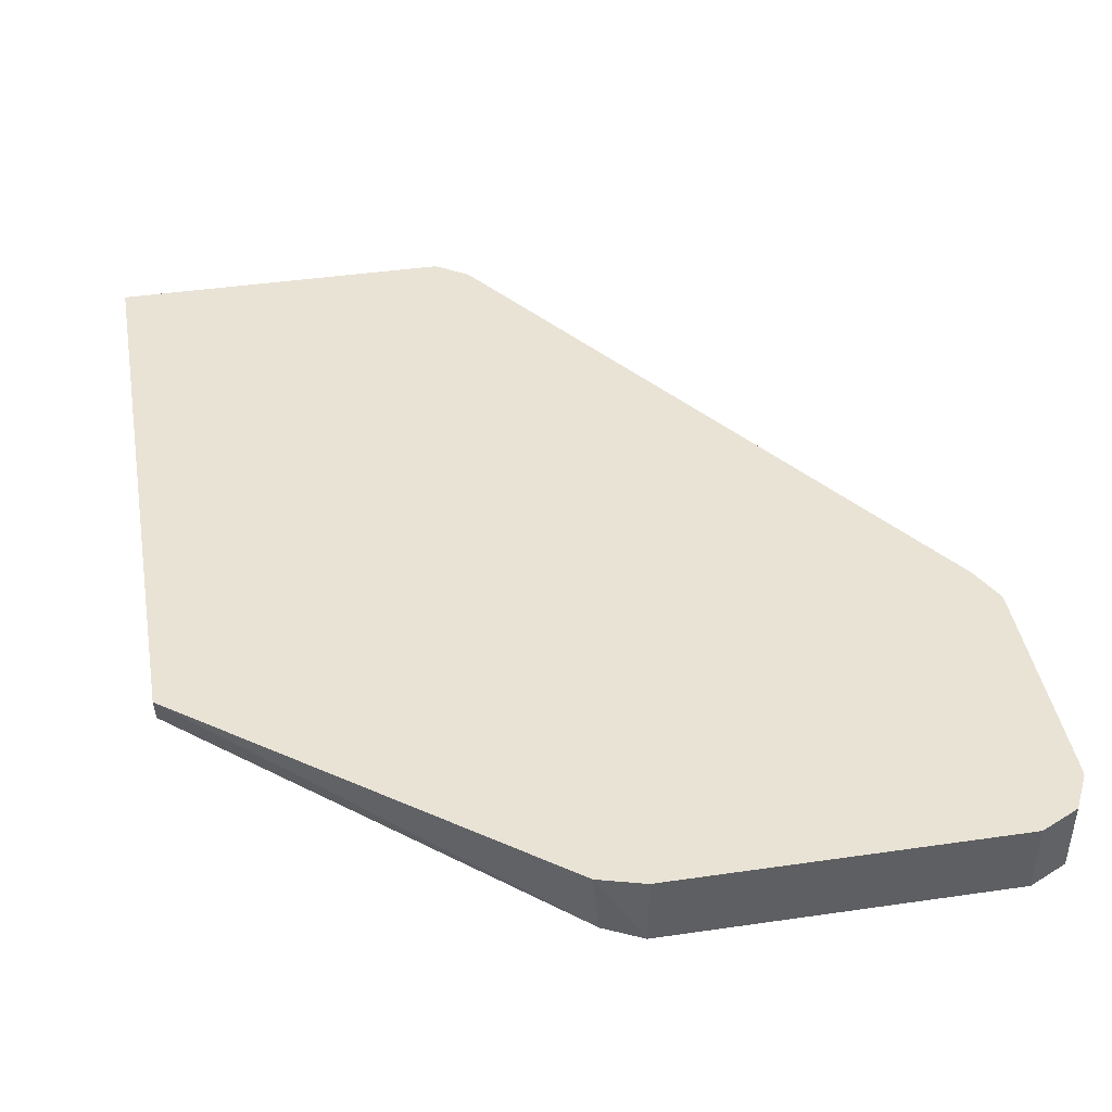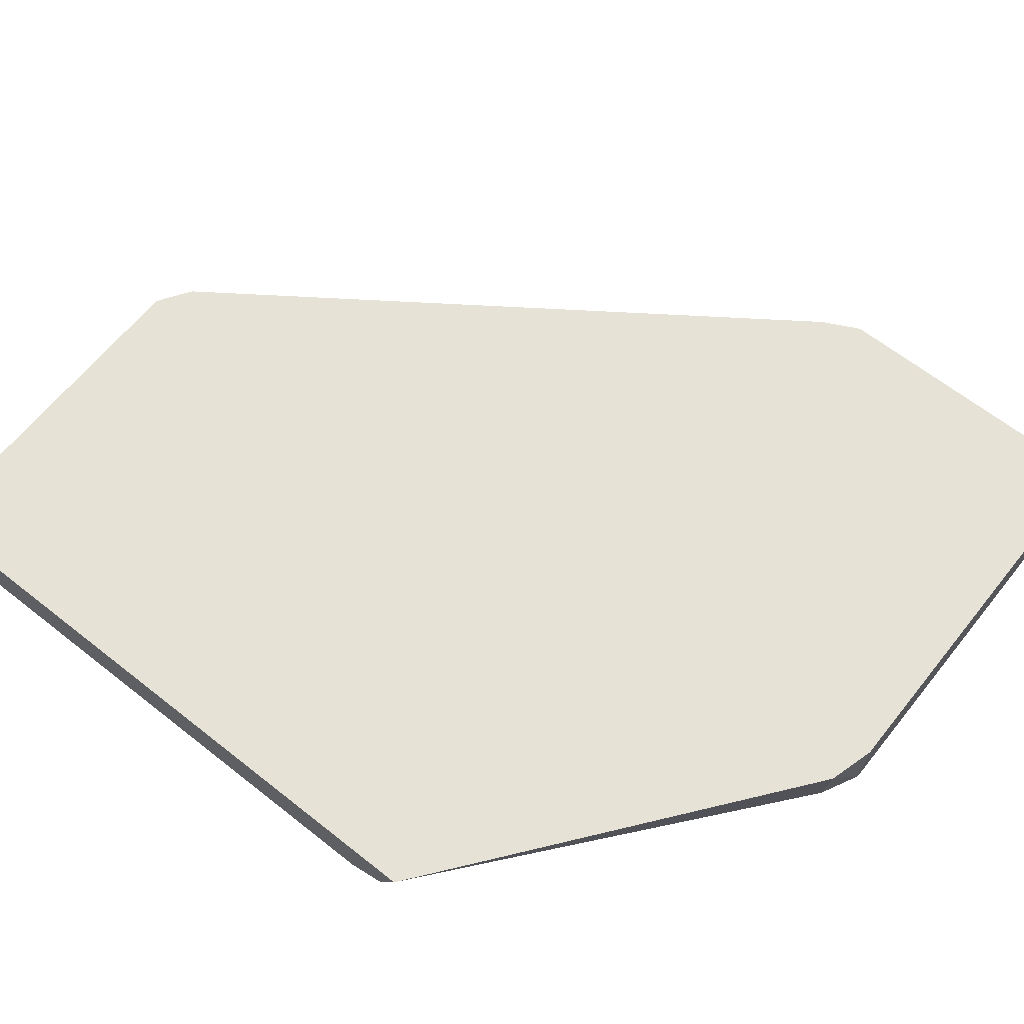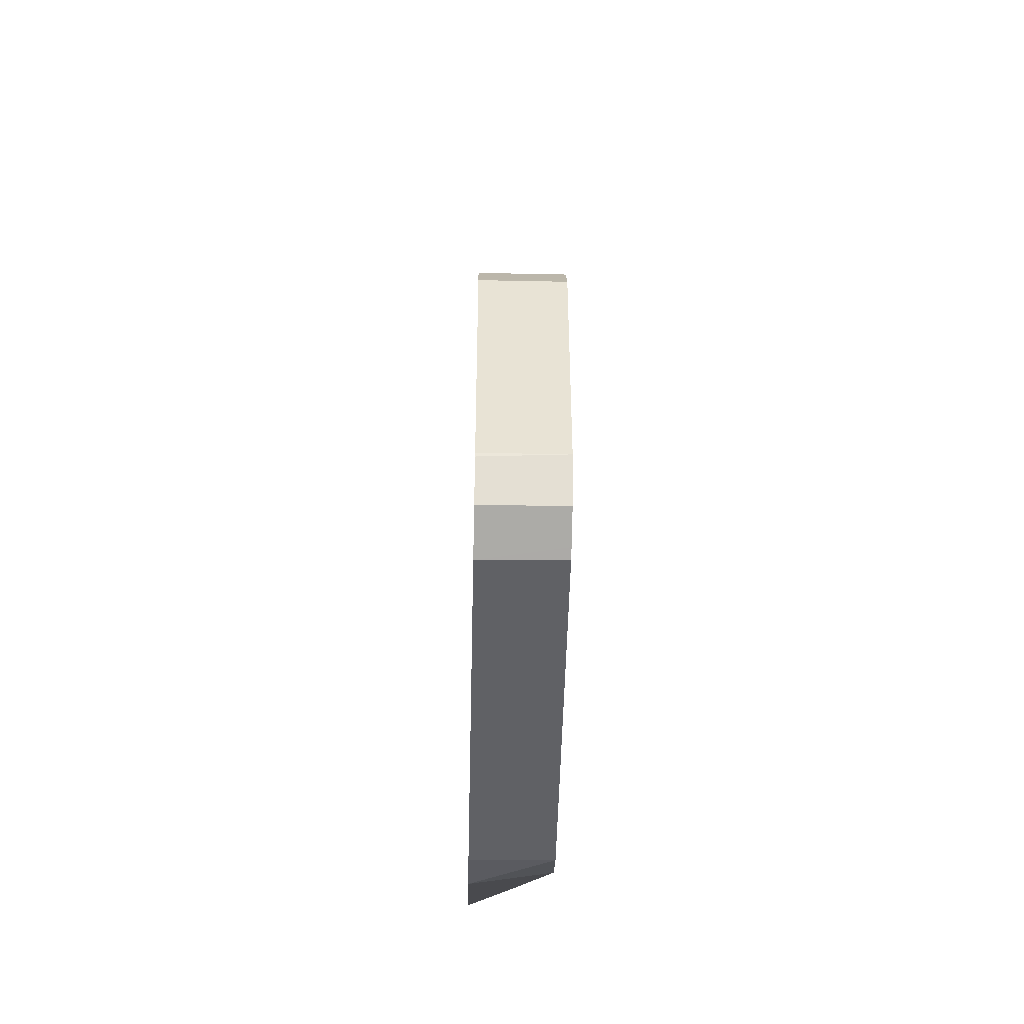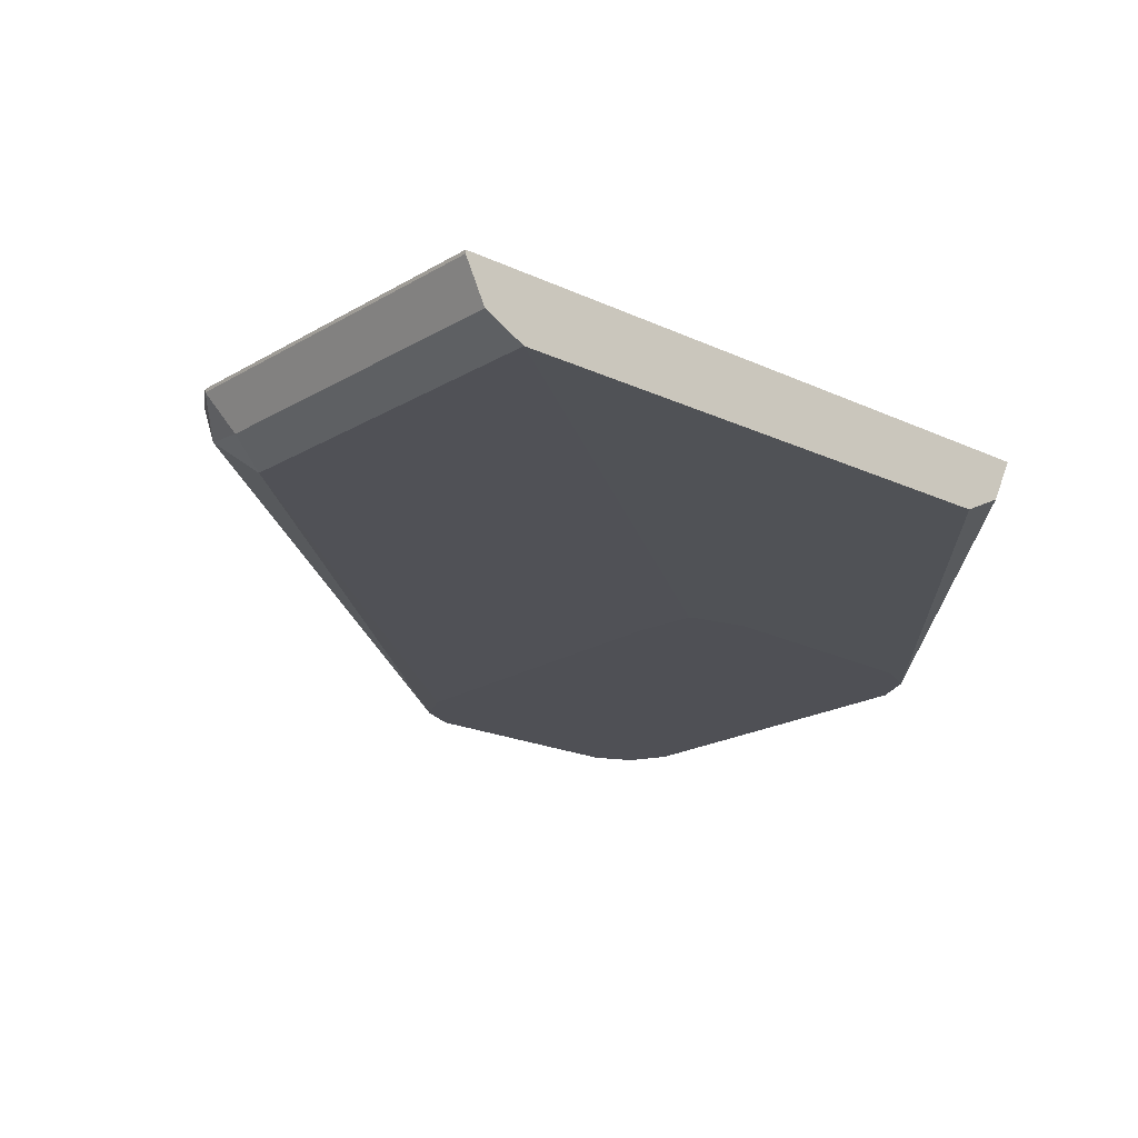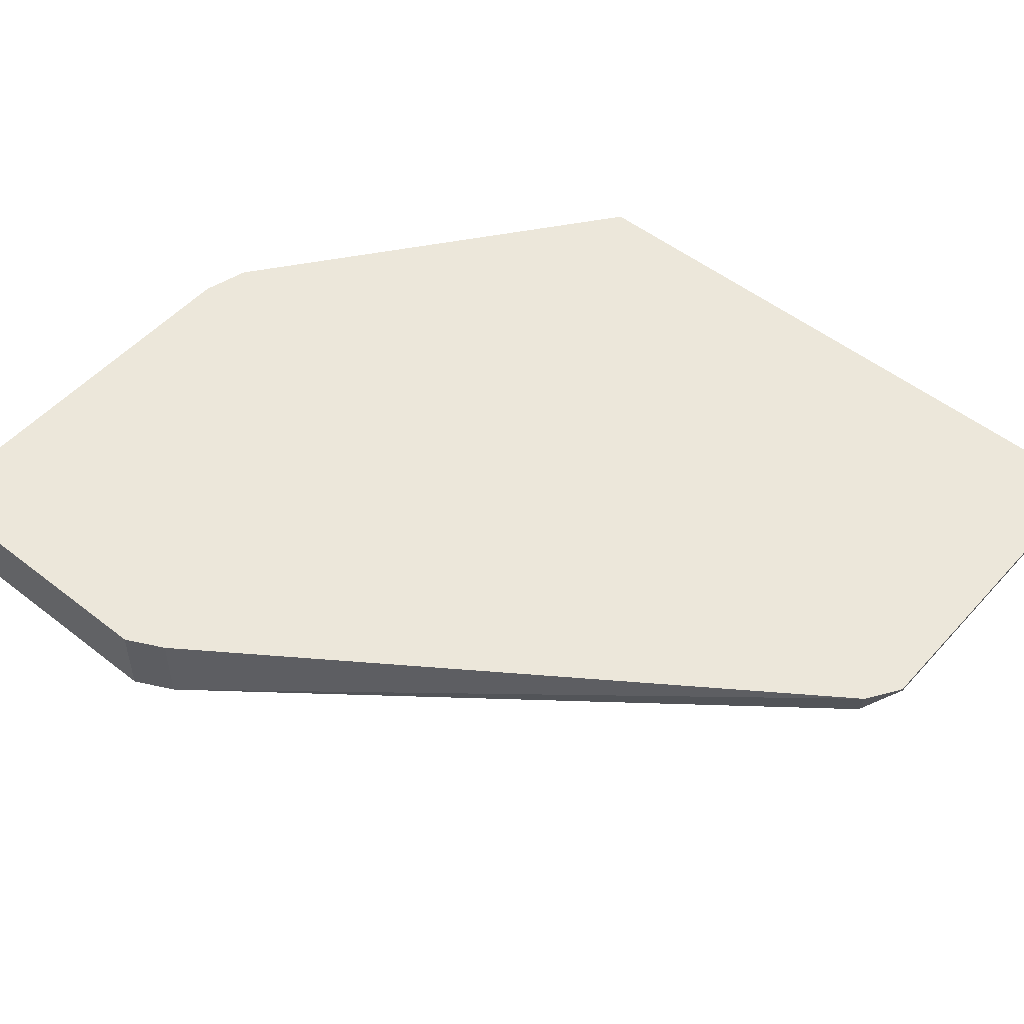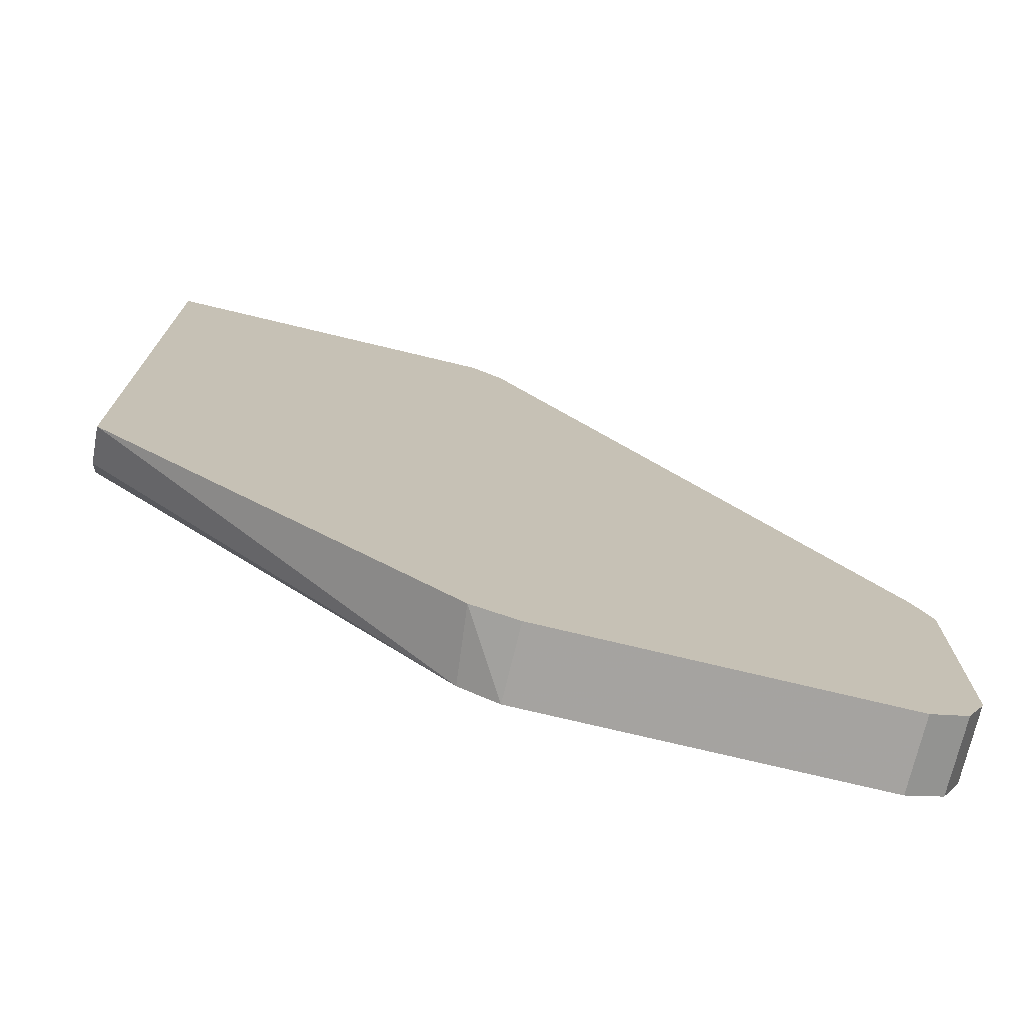
<metadata>
{"format":"obj","ext":"obj","renderer":"f3d","projection":"perspective","resolution":1024,"background":"white","views":[{"elev":42.0,"azim":170.1,"up":"+Y"},{"elev":63.8,"azim":128.6,"up":"+Y"},{"elev":-49.5,"azim":-91.3,"up":"+Z"},{"elev":-19.4,"azim":48.3,"up":"+Y"},{"elev":51.3,"azim":-49.6,"up":"+Y"},{"elev":-74.4,"azim":166.5,"up":"+Z"}]}
</metadata>
<code>
v -0.7033 -0.004071 0.2512
v -0.7013 -0.004071 0.2552
v -0.7023 0.0177 0.2531
v -0.7033 0.0177 0.2512
v -0.7033 -0.004071 0.1842
v -0.6977 -0.004071 0.2623
v -0.6977 0.0177 0.2623
v -0.7033 0.0177 0.1842
v -0.703 0.0177 0.1831
v -0.6991 -0.004071 0.1757
v -0.6865 -0.004071 0.2679
v -0.5694 4.9e-07 0.4186
v -0.5777 0.008371 0.427
v -0.5796 0.0177 0.4289
v -0.6978 0.0177 0.1726
v -0.6977 -0.004071 0.173
v -0.5901 -0.004071 0.2705
v -0.4691 4.9e-07 0.4186
v -0.5638 0.005583 0.4298
v -0.5694 0.01674 0.4354
v -0.5713 0.0177 0.4344
v -0.6865 0.0177 0.167
v -0.6892 -0.004071 0.1688
v -0.5886 -0.004071 0.2705
v -0.4691 0.005583 0.4298
v -0.5714 -0.004071 0.2684
v -0.5709 -0.004071 0.2679
v -0.5665 -0.004071 0.2512
v -0.4691 4.9e-07 0.2679
v -0.4691 0.01674 0.4354
v -0.5694 0.0177 0.4354
v -0.5861 0.0177 0.167
v -0.6865 -0.004071 0.1675
v -0.5694 -0.004071 0.1842
v -0.5734 -0.004071 0.1761
v -0.5749 -0.004071 0.173
v -0.4691 0.005504 0.2569
v -0.4691 0.01769 0.4354
v -0.4847 0.0177 0.4354
v -0.5727 0.0177 0.1708
v -0.5861 -0.004071 0.1675
v -0.4691 0.0177 0.2507
v -0.4691 0.005583 0.2568
v -0.4691 0.0177 0.4325
f 18 26 27
f 18 27 28
f 18 43 42
f 18 29 37
f 18 37 43
f 18 24 26
f 18 28 29
f 16 22 23
f 12 18 25
f 14 20 21
f 13 20 14
f 13 19 20
f 12 24 18
f 12 17 24
f 12 19 13
f 12 25 19
f 18 42 44
f 11 17 12
f 15 22 16
f 18 44 38
f 22 32 41
f 18 30 25
f 38 44 39
f 9 16 10
f 36 42 43
f 36 40 42
f 36 41 40
f 32 40 41
f 29 36 37
f 29 35 36
f 18 38 30
f 29 34 35
f 22 33 23
f 22 41 33
f 20 31 21
f 20 39 31
f 20 38 39
f 20 30 38
f 19 30 20
f 19 25 30
f 28 34 29
f 36 43 37
f 9 15 16
f 6 13 14
f 1 24 17
f 1 26 24
f 1 27 26
f 1 28 27
f 1 34 28
f 1 35 34
f 1 41 36
f 1 33 41
f 1 23 33
f 1 16 23
f 1 10 16
f 1 5 10
f 1 8 5
f 1 4 8
f 1 3 4
f 1 2 3
f 6 14 7
f 1 17 11
f 1 11 6
f 1 36 35
f 2 6 3
f 1 6 2
f 6 11 12
f 5 9 10
f 5 8 9
f 3 8 4
f 3 9 8
f 3 15 9
f 3 22 15
f 3 32 22
f 6 12 13
f 3 42 40
f 3 40 32
f 3 7 14
f 3 14 21
f 3 21 31
f 3 6 7
f 3 39 44
f 3 44 42
f 3 31 39

</code>
